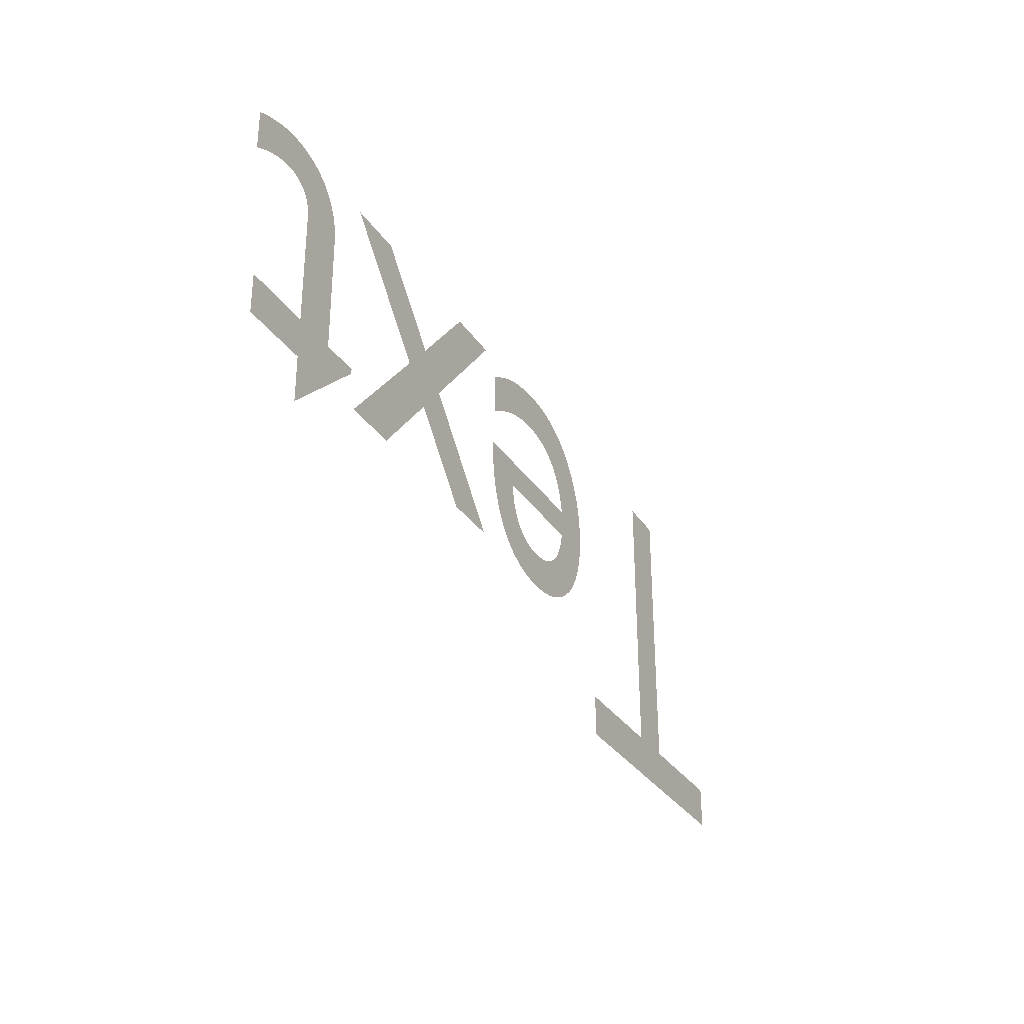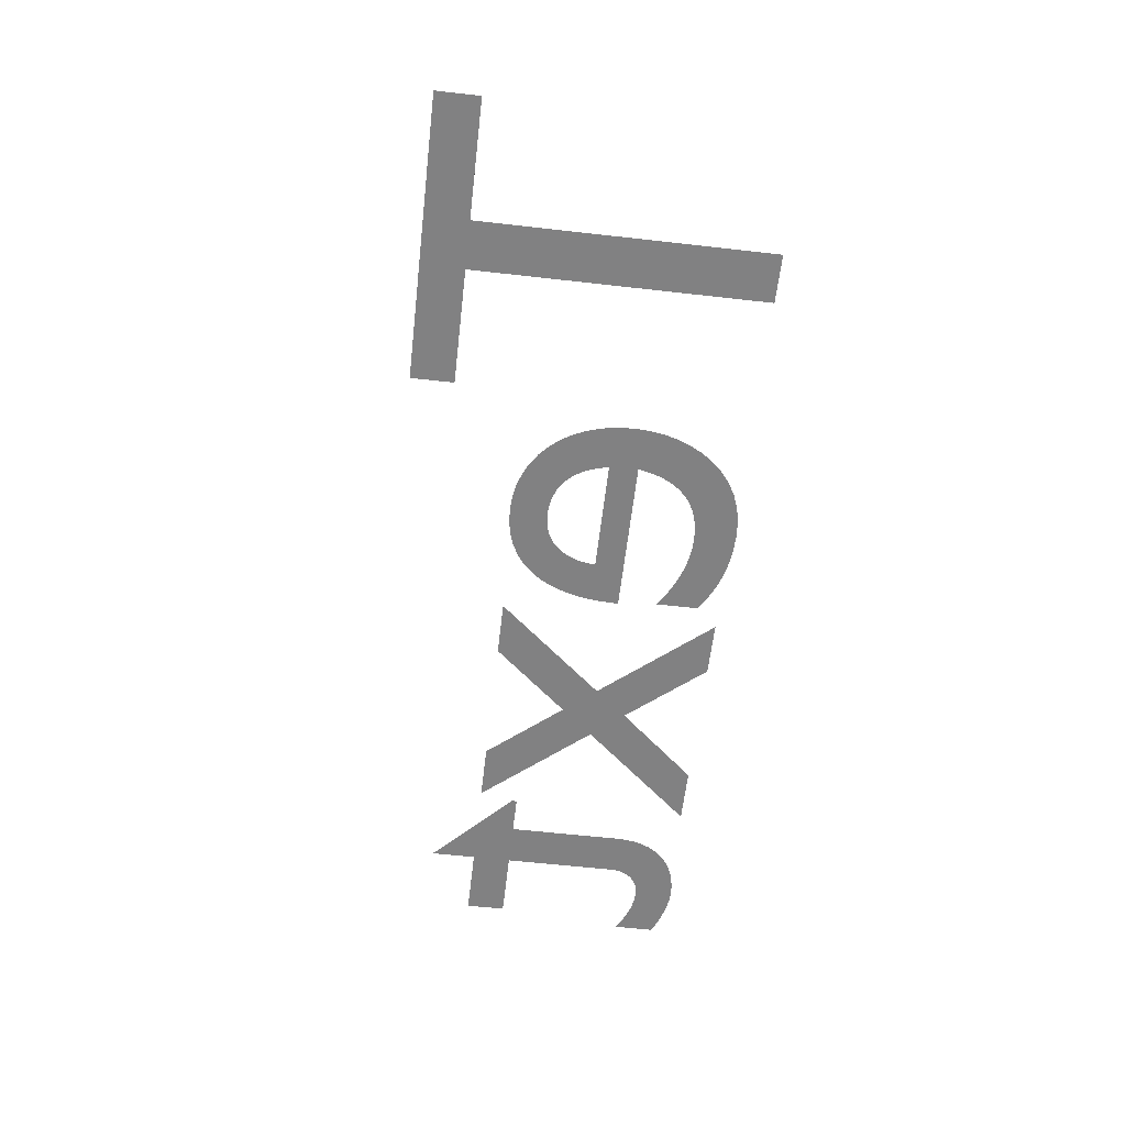
<metadata>
{"format":"obj","ext":"obj","renderer":"f3d","projection":"perspective","resolution":1024,"background":"white","views":[{"elev":-31.6,"azim":118.0,"up":"+Z"},{"elev":-60.4,"azim":-96.6,"up":"+Y"}]}
</metadata>
<code>
o Text
v 1.75 0 -0.542
v 1.583 0 -0.379
v 1.583 0 -0.369
v 1.661 0 -0.369
v 1.661 0 -0.132
v 1.662 0 -0.1122
v 1.665 0 -0.09343
v 1.67 0 -0.0758
v 1.677 0 -0.05944
v 1.686 0 -0.04451
v 1.698 0 -0.03112
v 1.711 0 -0.01943
v 1.726 0 -0.009556
v 1.743 0 -0.001641
v 1.763 0 0.004181
v 1.784 0 0.007773
v 1.807 0 0.009
v 1.815 0 0.008734
v 1.823 0 0.007958
v 1.832 0 0.006703
v 1.841 0 0.005
v 1.851 0 0.00288
v 1.86 0 0.000375
v 1.87 0 -0.002484
v 1.88 0 -0.005667
v 1.889 0 -0.009141
v 1.898 0 -0.01287
v 1.907 0 -0.01684
v 1.915 0 -0.021
v 1.915 0 -0.104
v 1.906 0 -0.09873
v 1.897 0 -0.09392
v 1.889 0 -0.08956
v 1.88 0 -0.08567
v 1.871 0 -0.08223
v 1.863 0 -0.07925
v 1.855 0 -0.07673
v 1.846 0 -0.07467
v 1.838 0 -0.07306
v 1.83 0 -0.07192
v 1.822 0 -0.07123
v 1.814 0 -0.071
v 1.807 0 -0.07133
v 1.8 0 -0.07236
v 1.793 0 -0.07417
v 1.786 0 -0.07685
v 1.779 0 -0.08048
v 1.772 0 -0.08513
v 1.766 0 -0.09088
v 1.761 0 -0.09781
v 1.756 0 -0.106
v 1.753 0 -0.1156
v 1.751 0 -0.1265
v 1.75 0 -0.139
v 1.75 0 -0.369
v 1.892 0 -0.369
v 1.892 0 -0.449
v 1.75 0 -0.449
v 1.57 0 -0.449
v 1.456 0 -0.449
v 1.328 0 -0.295
v 1.195 0 -0.449
v 1.083 0 -0.449
v 1.272 0 -0.228
v 1.083 0 0
v 1.195 0 0
v 1.328 0 -0.161
v 1.469 0 0
v 1.583 0 0
v 1.385 0 -0.228
v 1.042 0 -0.13
v 1.029 0 -0.1218
v 1.016 0 -0.1142
v 1.003 0 -0.1072
v 0.9902 0 -0.1009
v 0.9772 0 -0.09523
v 0.9643 0 -0.09025
v 0.9512 0 -0.08598
v 0.9381 0 -0.08244
v 0.925 0 -0.07966
v 0.9118 0 -0.07764
v 0.8984 0 -0.07641
v 0.885 0 -0.076
v 0.8642 0 -0.07696
v 0.8449 0 -0.07982
v 0.8271 0 -0.08458
v 0.8107 0 -0.09122
v 0.7959 0 -0.09974
v 0.7825 0 -0.1101
v 0.7706 0 -0.1224
v 0.7603 0 -0.1364
v 0.7514 0 -0.1524
v 0.7441 0 -0.1701
v 0.7383 0 -0.1896
v 0.734 0 -0.211
v 1.05 0 -0.211
v 1.048 0 -0.2507
v 1.044 0 -0.2869
v 1.036 0 -0.3196
v 1.026 0 -0.3488
v 1.013 0 -0.3745
v 0.9971 0 -0.3967
v 0.979 0 -0.4155
v 0.9584 0 -0.4309
v 0.9357 0 -0.4427
v 0.9108 0 -0.4512
v 0.8838 0 -0.4563
v 0.855 0 -0.458
v 0.8248 0 -0.4561
v 0.7964 0 -0.4506
v 0.7699 0 -0.4415
v 0.7454 0 -0.4291
v 0.7233 0 -0.4136
v 0.7035 0 -0.395
v 0.6863 0 -0.3736
v 0.6719 0 -0.3496
v 0.6604 0 -0.323
v 0.6519 0 -0.2941
v 0.6468 0 -0.2631
v 0.645 0 -0.23
v 0.6466 0 -0.1992
v 0.6514 0 -0.1692
v 0.6594 0 -0.1403
v 0.6704 0 -0.1129
v 0.6845 0 -0.08736
v 0.7015 0 -0.064
v 0.7214 0 -0.04323
v 0.7443 0 -0.02541
v 0.7699 0 -0.01091
v 0.7982 0 -9.3e-05
v 0.8293 0 0.006665
v 0.863 0 0.009
v 0.8815 0 0.008645
v 0.8989 0 0.007574
v 0.9154 0 0.005781
v 0.9312 0 0.003259
v 0.9463 0 1e-06
v 0.9607 0 -0.004
v 0.9748 0 -0.008751
v 0.9885 0 -0.01426
v 1.002 0 -0.02053
v 1.015 0 -0.02757
v 1.029 0 -0.0354
v 1.042 0 -0.044
v 0.736 0 -0.27
v 0.7396 0 -0.2871
v 0.7444 0 -0.3029
v 0.7504 0 -0.3173
v 0.7576 0 -0.3303
v 0.766 0 -0.342
v 0.7755 0 -0.3521
v 0.7862 0 -0.3608
v 0.7981 0 -0.368
v 0.8111 0 -0.3736
v 0.8253 0 -0.3777
v 0.8406 0 -0.3802
v 0.857 0 -0.381
v 0.8722 0 -0.3801
v 0.8864 0 -0.3775
v 0.8996 0 -0.3732
v 0.9116 0 -0.3673
v 0.9224 0 -0.3599
v 0.932 0 -0.351
v 0.9404 0 -0.3407
v 0.9474 0 -0.329
v 0.9532 0 -0.316
v 0.9576 0 -0.3018
v 0.9605 0 -0.2865
v 0.962 0 -0.27
v 0.587 0 -0.682
v 0.017 0 -0.682
v 0.017 0 -0.594
v 0.253 0 -0.594
v 0.253 0 0
v 0.351 0 0
v 0.351 0 -0.594
v 0.587 0 -0.594
g Text_Text_None
f 2 58 1
f 2 57 58
f 2 56 57
f 3 56 2
f 4 56 3
f 5 55 4
f 55 56 4
f 5 54 55
f 5 53 54
f 6 53 5
f 6 52 53
f 6 51 52
f 7 51 6
f 7 50 51
f 31 29 30
f 32 29 31
f 7 49 50
f 33 29 32
f 8 49 7
f 8 48 49
f 34 29 33
f 35 29 34
f 8 47 48
f 36 29 35
f 8 46 47
f 37 29 36
f 8 45 46
f 38 29 37
f 9 45 8
f 39 29 38
f 9 44 45
f 40 29 39
f 9 43 44
f 41 29 40
f 9 42 43
f 42 29 41
f 9 29 42
f 10 29 9
f 11 29 10
f 12 29 11
f 12 28 29
f 13 28 12
f 13 27 28
f 13 26 27
f 14 26 13
f 14 25 26
f 14 24 25
f 14 23 24
f 15 23 14
f 15 22 23
f 15 21 22
f 16 21 15
f 16 20 21
f 16 19 20
f 17 19 16
f 17 18 19
f 64 62 63
f 64 61 62
f 61 59 60
f 61 70 59
f 64 70 61
f 65 70 64
f 65 67 70
f 67 69 70
f 65 66 67
f 68 69 67
f 109 107 108
f 109 106 107
f 110 106 109
f 110 105 106
f 111 105 110
f 111 104 105
f 112 104 111
f 112 103 104
f 113 103 112
f 113 102 103
f 114 102 113
f 114 101 102
f 115 157 114
f 157 101 114
f 115 156 157
f 158 101 157
f 115 155 156
f 159 101 158
f 115 154 155
f 160 101 159
f 160 100 101
f 115 153 154
f 116 153 115
f 161 100 160
f 116 152 153
f 162 100 161
f 116 151 152
f 163 100 162
f 116 150 151
f 164 100 163
f 117 150 116
f 164 99 100
f 117 149 150
f 165 99 164
f 117 148 149
f 166 99 165
f 118 148 117
f 166 98 99
f 118 147 148
f 167 98 166
f 118 146 147
f 168 98 167
f 119 146 118
f 119 145 146
f 168 97 98
f 169 97 168
f 119 169 145
f 119 97 169
f 120 97 119
f 120 96 97
f 121 95 120
f 95 96 120
f 121 94 95
f 122 94 121
f 122 93 94
f 122 92 93
f 123 92 122
f 123 91 92
f 124 91 123
f 124 90 91
f 72 144 71
f 124 89 90
f 73 144 72
f 74 144 73
f 125 89 124
f 125 88 89
f 75 144 74
f 76 144 75
f 125 87 88
f 77 144 76
f 125 86 87
f 78 144 77
f 126 86 125
f 79 144 78
f 126 85 86
f 80 144 79
f 126 84 85
f 81 144 80
f 82 144 81
f 126 83 84
f 83 144 82
f 126 144 83
f 127 144 126
f 127 143 144
f 128 143 127
f 128 142 143
f 128 141 142
f 129 141 128
f 129 140 141
f 129 139 140
f 130 139 129
f 130 138 139
f 130 137 138
f 131 137 130
f 131 136 137
f 131 135 136
f 131 134 135
f 132 134 131
f 132 133 134
f 172 170 171
f 172 177 170
f 173 177 172
f 174 176 173
f 176 177 173
f 174 175 176

</code>
